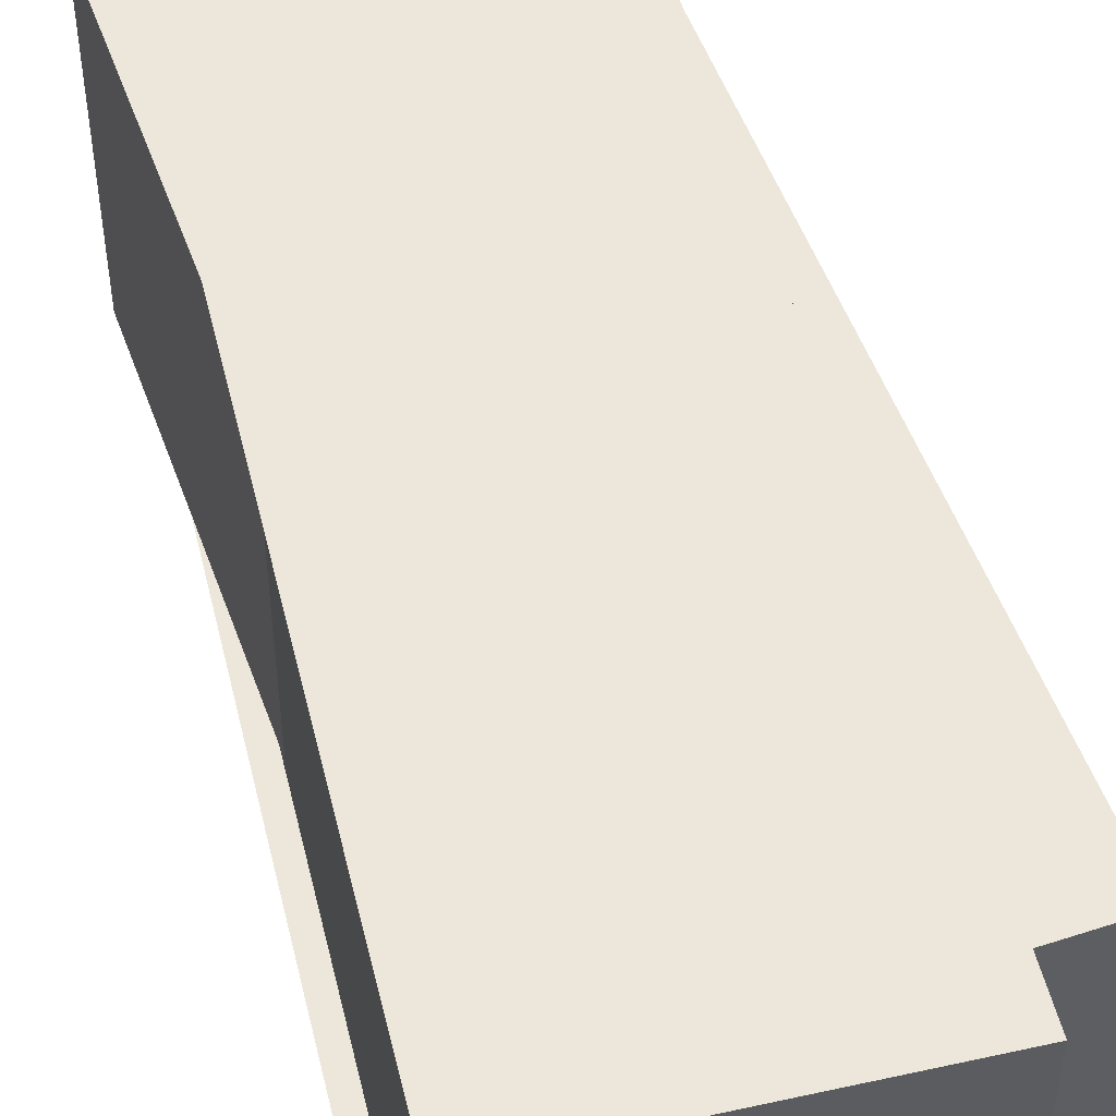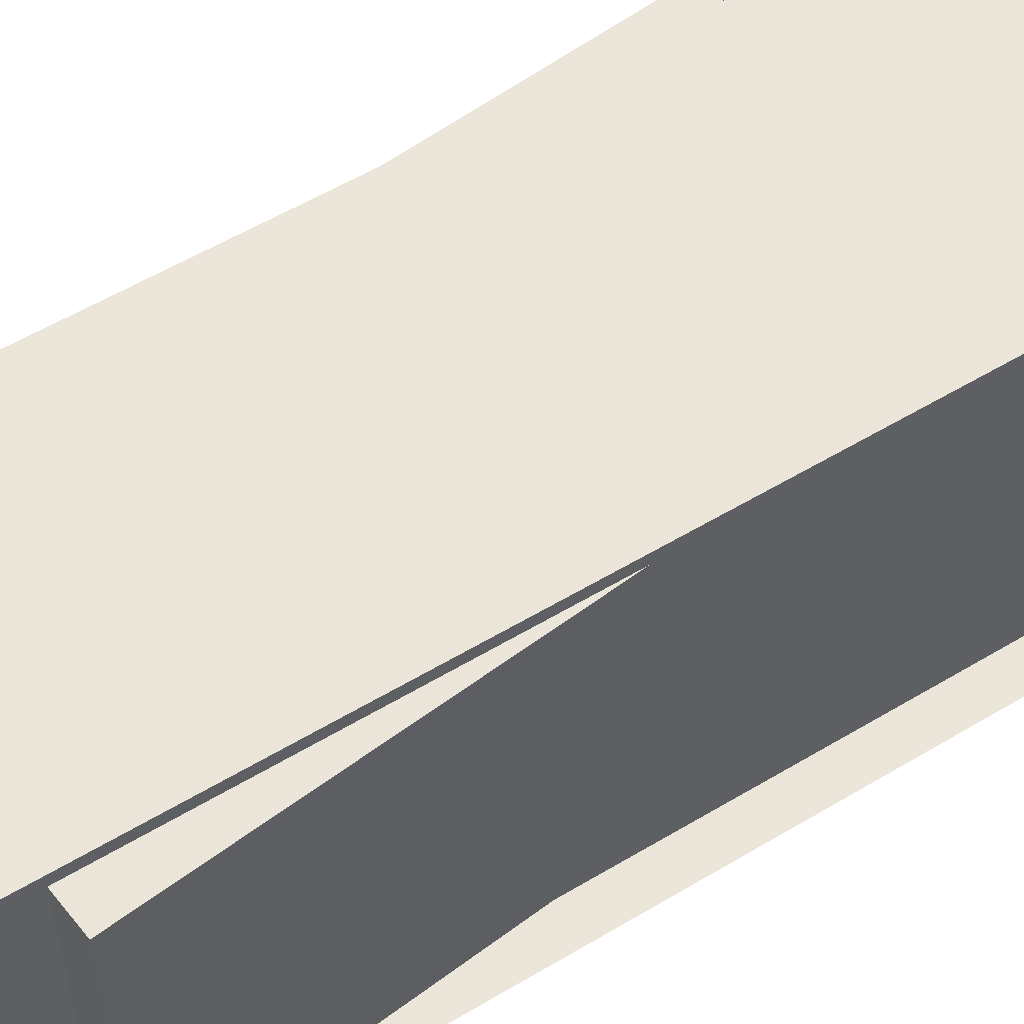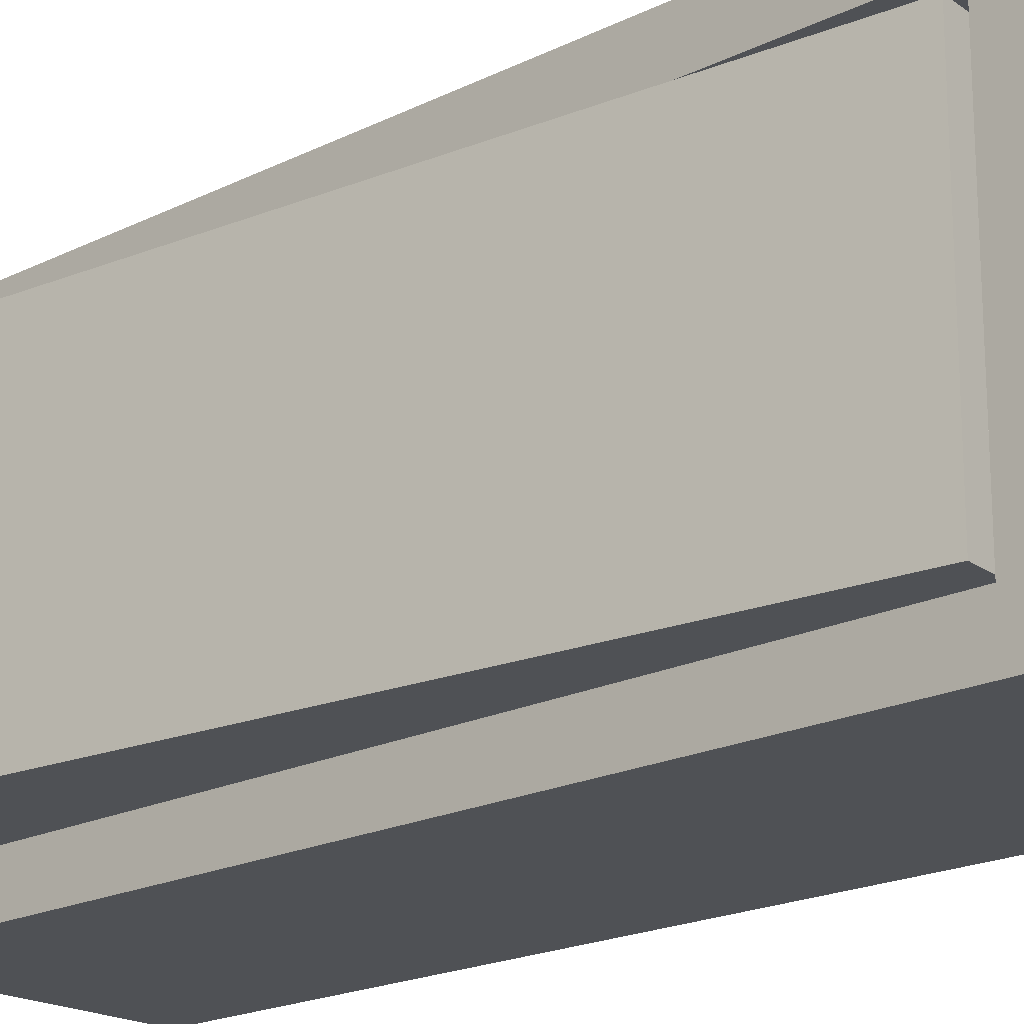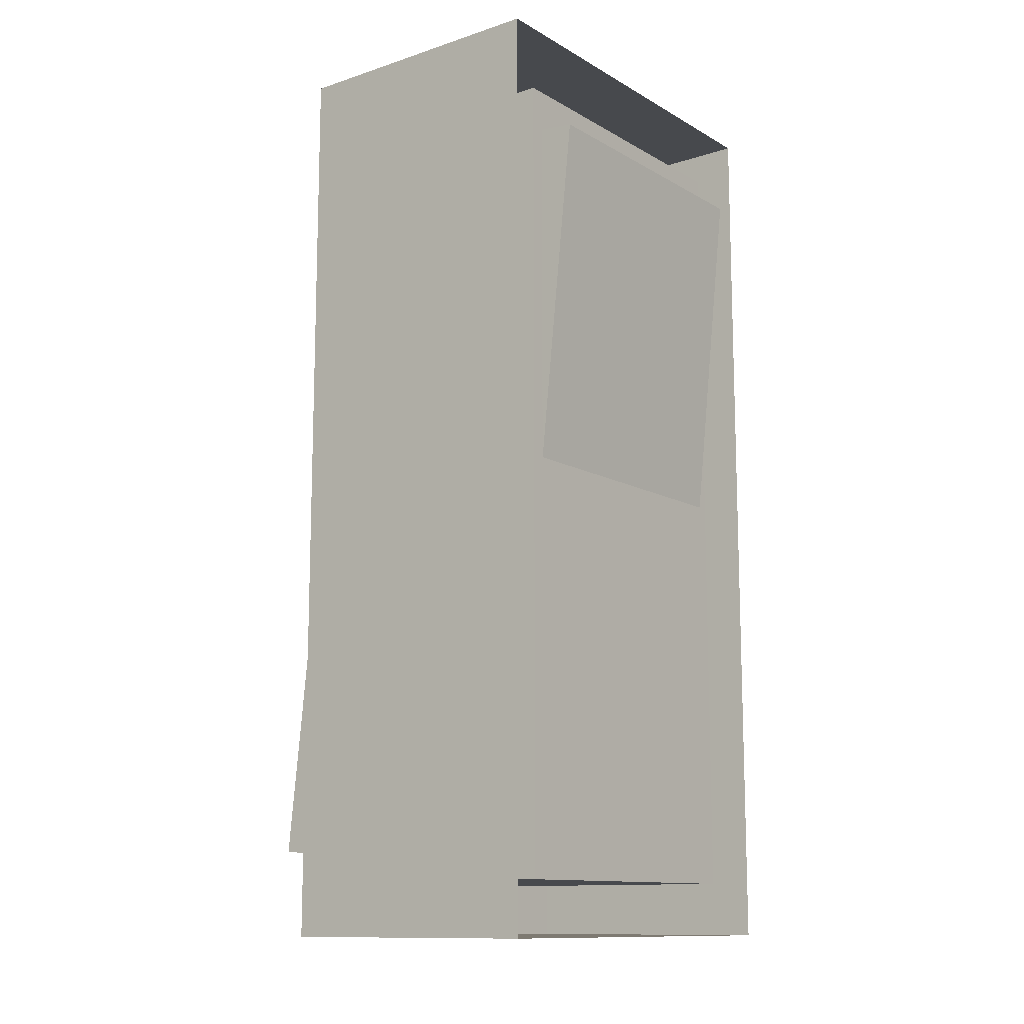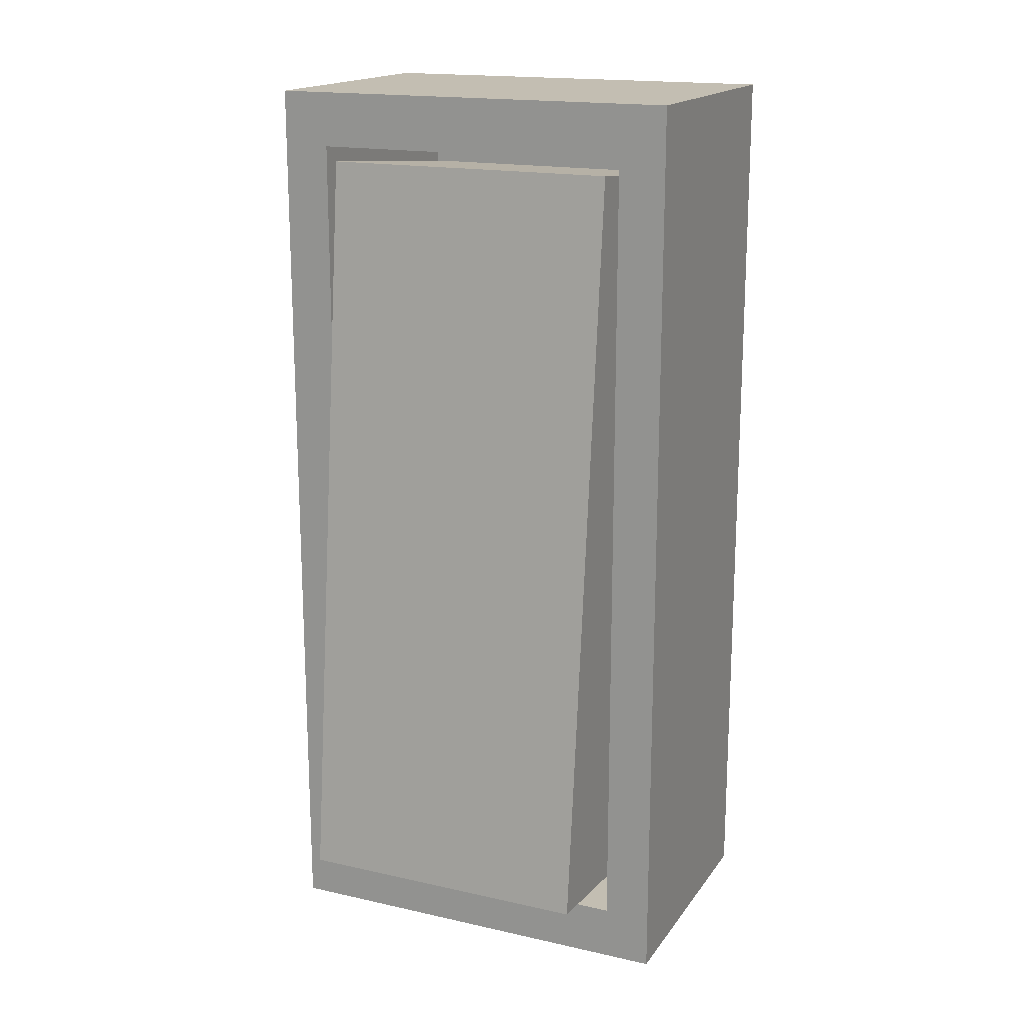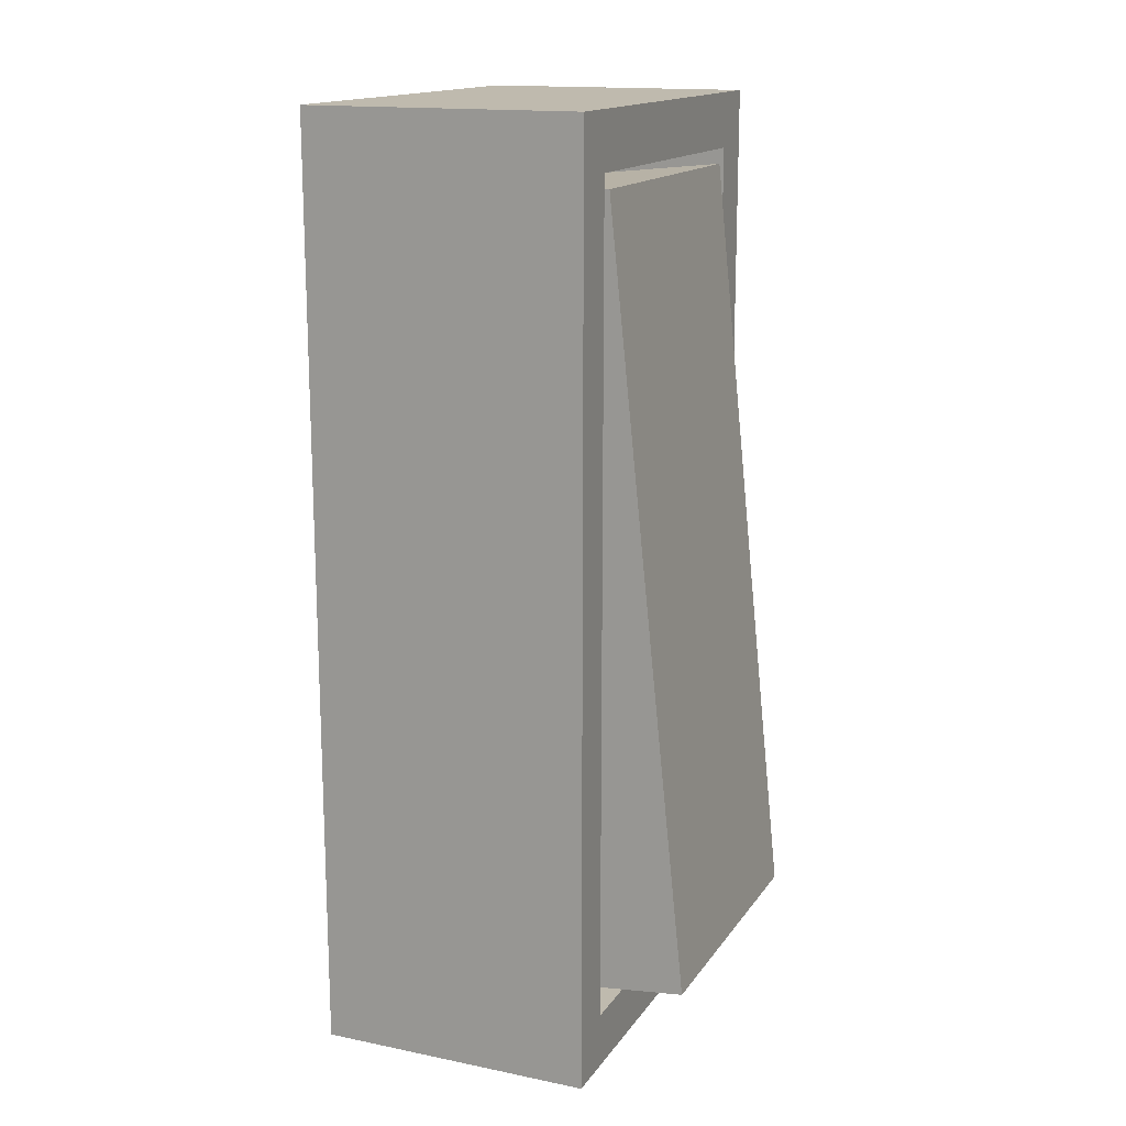
<metadata>
{"format":"obj","ext":"obj","renderer":"f3d","projection":"perspective","resolution":1024,"background":"white","views":[{"elev":51.6,"azim":-13.5,"up":"+Z"},{"elev":56.0,"azim":-122.2,"up":"+Z"},{"elev":-19.7,"azim":132.7,"up":"+Z"},{"elev":-12.2,"azim":-142.6,"up":"+Y"},{"elev":17.3,"azim":114.1,"up":"+Y"},{"elev":15.6,"azim":23.0,"up":"+Y"}]}
</metadata>
<code>
v 0.08501 -0.06723 -0.1296
v 0.08501 -0.06723 0.1296
v -0.08501 -0.06723 0.1296
v -0.08501 -0.06723 -0.1296
v 0.08501 0.5035 -0.1296
v 0.08501 0.5035 0.1296
v -0.08501 0.5035 0.1296
v -0.08501 0.5035 -0.1296
v 0.08501 -0.03331 -0.1002
v 0.08501 -0.03331 0.1002
v 0.08501 0.4696 -0.1002
v 0.08501 0.4696 0.1002
v -0.07587 -0.03331 -0.1002
v -0.07587 -0.03331 0.1002
v -0.07587 0.4696 -0.1002
v -0.07587 0.4696 0.1002
v -0.04897 -0.03188 0.09328
v -0.0985 0.4411 0.09328
v -0.04897 -0.03188 -0.09149
v -0.0985 0.4411 -0.09149
v 0.1348 -0.01264 0.09328
v 0.08527 0.4604 0.09328
v 0.1348 -0.01264 -0.09149
v 0.08527 0.4604 -0.09149
f 1 3 4
f 5 7 6
f 5 12 11
f 6 3 2
f 1 8 5
f 10 16 12
f 2 12 6
f 5 9 1
f 2 9 10
f 15 14 13
f 9 14 10
f 12 15 11
f 11 13 9
f 20 17 18
f 20 23 19
f 22 23 24
f 18 21 22
f 19 21 17
f 24 18 22
f 1 2 3
f 5 8 7
f 5 6 12
f 6 7 3
f 1 4 8
f 10 14 16
f 2 10 12
f 5 11 9
f 2 1 9
f 15 16 14
f 9 13 14
f 12 16 15
f 11 15 13
f 20 19 17
f 20 24 23
f 22 21 23
f 18 17 21
f 19 23 21
f 24 20 18

</code>
